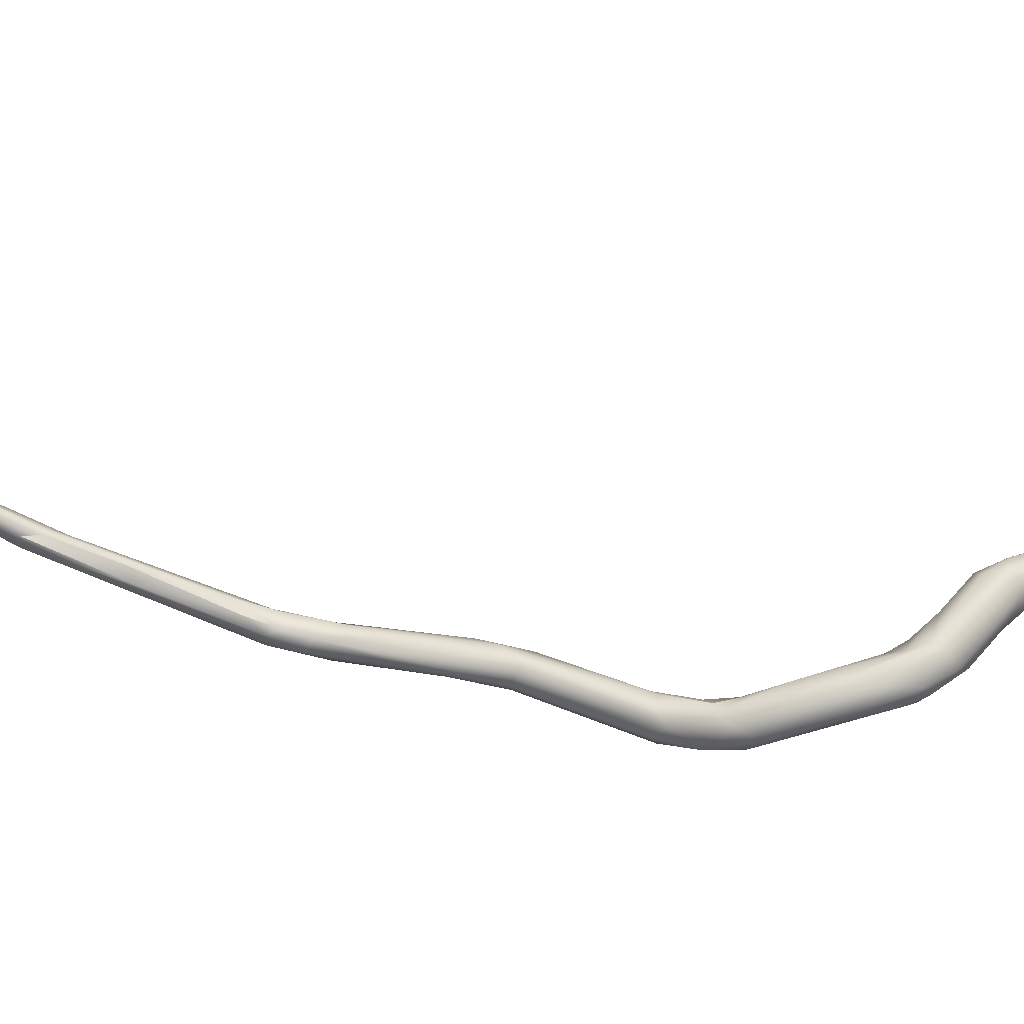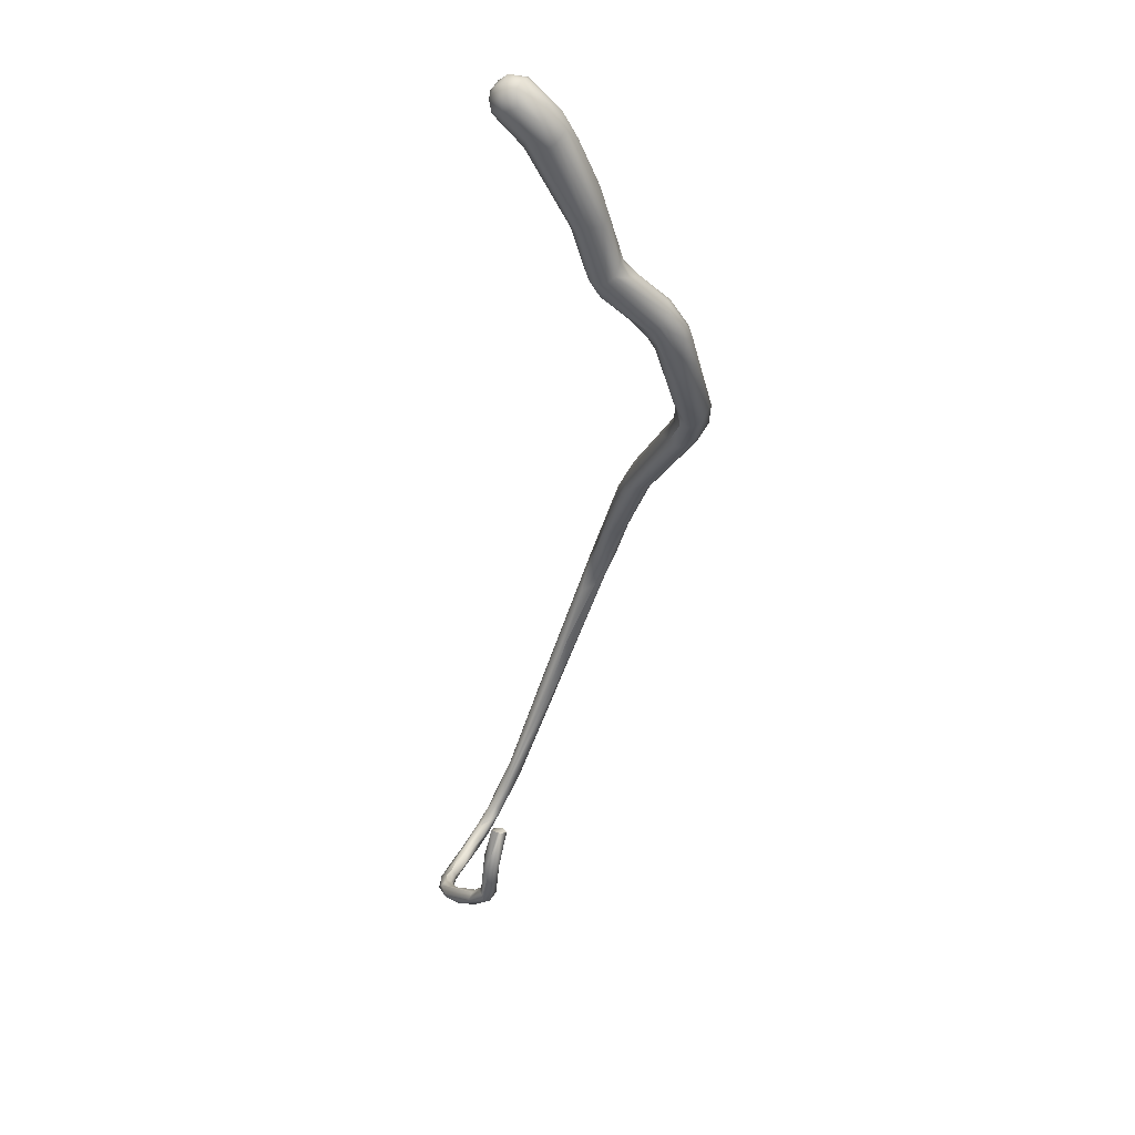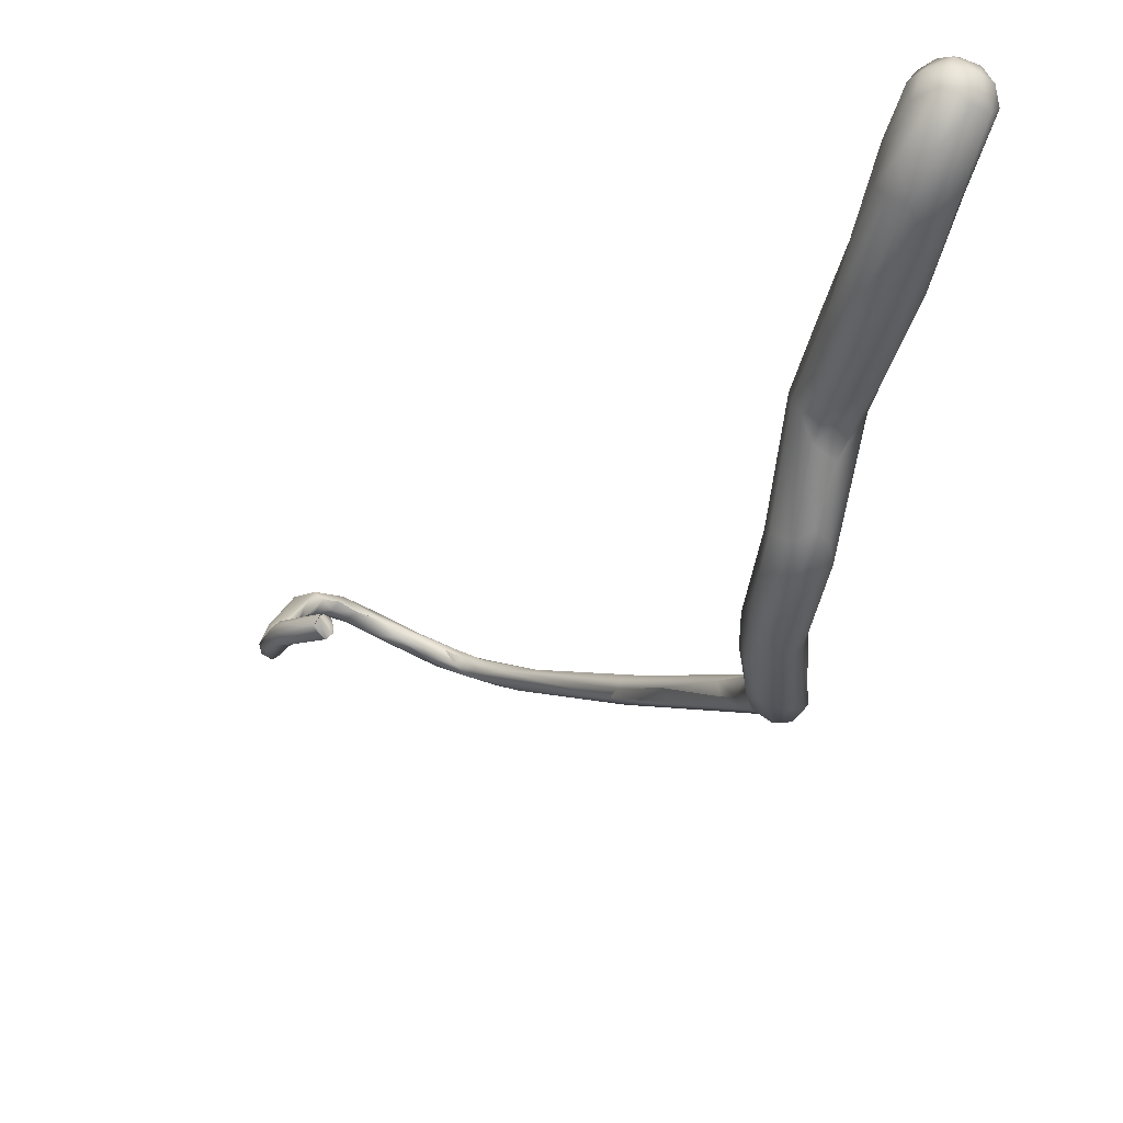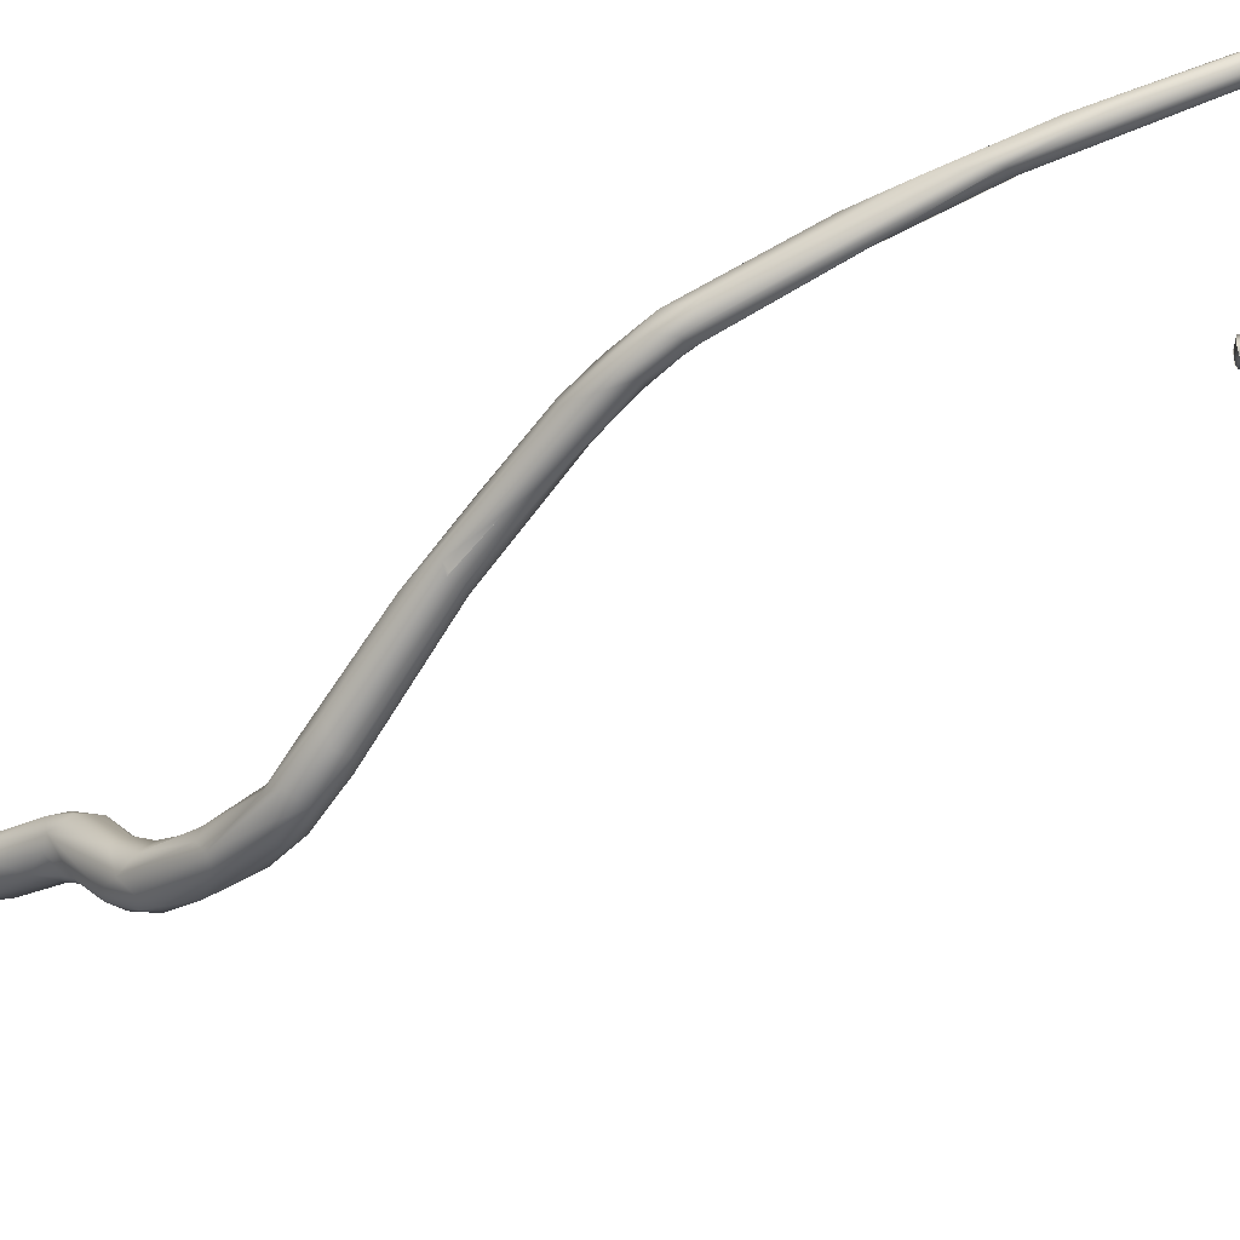
<metadata>
{"format":"obj","ext":"obj","renderer":"f3d","projection":"perspective","resolution":1024,"background":"white","views":[{"elev":-21.7,"azim":-76.8,"up":"+Y"},{"elev":62.3,"azim":-84.6,"up":"+Z"},{"elev":-18.8,"azim":3.3,"up":"+Y"},{"elev":-46.0,"azim":143.5,"up":"+Y"}]}
</metadata>
<code>
o grp1
v -60.7 -121.8 925.2
v -60.97 -120.8 925.3
v -60.44 -119.3 921.9
v -60.03 -120.8 923
v -59.99 -116.3 920.1
v -60.24 -122.1 928.7
v -58.21 -123 931.7
v -60.48 -120.5 926.5
v -59.41 -122.8 926.3
v -58.81 -121.8 924.9
v -57.42 -122.4 929.5
v -59.43 -119.9 926.4
v -59.28 -120.3 928
v -57.92 -120.6 932.5
v -58.53 -119 923.9
v -58.26 -121.1 926.1
v -58.41 -119.8 923.3
v -57.68 -121.7 928.2
v -60.25 -118.1 923.5
v -59.2 -118.5 924.1
v -58.75 -118 920.3
v -57.76 -117.3 920.5
v -58.23 -113.6 919.1
v -57.48 -114.9 917.1
v -57.33 -116 918.5
v -56.27 -114.8 916.9
v -58.2 -113.7 917.4
v -57.08 -113.7 915.8
v -57.93 -122.5 933.4
v -56.96 -123.1 932.4
v -55.77 -122.8 932.6
v -58.97 -121.4 932
v -56.73 -121.8 935.2
v -56.85 -121.9 930.2
v -56.33 -121.1 931.6
v -58.36 -120.7 927.2
v -55.8 -120.6 933.7
v -57.68 -121.7 928.2
v -57.05 -115.1 920
v -56.93 -115.7 919.3
v -56.93 -115.7 919.3
v -56.25 -112.7 917.9
v -55.32 -113.4 917.5
v -56.09 -114.9 917.8
v -55.58 -114.1 914.8
v -55.77 -114.7 916.3
v -55.9 -112.7 914.7
v -54.46 -114.2 916
v -56.05 -112.1 915.9
v -53.59 -112.2 914.6
v -53.03 -114.5 914.3
v -53.33 -114.7 913.4
v -53.85 -112.5 913
v -52.68 -114.4 911.7
v -53.6 -123.2 938.3
v -53.42 -122.7 938.5
v -52.96 -121.7 938
v -55.5 -122.2 932.4
v -54.95 -122.2 933
v -52.06 -121.7 936.6
v -53.83 -113.1 915.9
v -52.11 -113.8 914.2
v -53.83 -113.1 915.9
v -49.9 -115.8 911.9
v -50.88 -112.9 912.4
v -46.8 -117.3 910.1
v -49.56 -115 910
v -50.9 -113.6 910.9
v -52.58 -124.1 937
v -52.56 -124.1 937
v -53.42 -122.8 938.4
v -51.79 -123.2 936.5
v -48.12 -116 912
v -52.14 -113.8 914.3
v -49.32 -114.4 912.6
v -47.26 -116.5 909.6
v -43.67 -118.9 910.4
v -47.49 -114.6 910.1
v -46.68 -115.3 911.6
v -46.01 -115.1 910.9
v -43.81 -117 909.5
v -53.12 -122.1 938.1
v -51.97 -123.5 936.7
v -51.83 -122.7 936.5
v -52.78 -121.6 937.7
v -44.68 -118.2 911.4
v -45.2 -116.9 911.8
v -41.64 -117.4 911.6
v -42.25 -118.5 909.8
v -44.02 -116.1 910
v -41.7 -119.4 912.6
v -40.09 -120.9 912.8
v -42.76 -117.6 912.1
v -42.69 -117.6 912.1
v -39.31 -120.3 911.3
v -40.01 -118.6 910.9
v -39.27 -118.5 912.2
v -39.3 -120.2 914.2
v -36.16 -121.7 917.4
v -36.98 -122.2 914
v -40.71 -118.8 913
v -38.05 -119.7 914.4
v -35.28 -120.9 915.3
v -34.36 -124 917.8
v -36.7 -120.8 913.3
v -32.52 -122.4 920
v -24.29 -128.9 931
v -27.81 -125.8 923
v -23.33 -128.6 933
v -22.16 -126.7 931.5
v -22.68 -129.5 930.5
v -24.84 -126 926.4
v -23.3 -127.7 932.7
v -24.22 -128.9 931.1
v -20.64 -127.8 934.8
v -21.32 -129.6 931.3
v -18.22 -129.6 934.8
v -17.89 -132.4 940.6
v -18.66 -130.8 940.3
v -18.66 -130.8 940.3
v -13.12 -132.9 949.3
v -9.429 -137.1 952.3
v -9.398 -135.4 949.7
v -15.03 -130.5 940.3
v -12.75 -134.9 950.9
v -12.75 -134.9 950.9
v -10.01 -133.4 953.2
v -11.06 -136.7 952.9
v -8.013 -134.5 952.8
v -11.31 -136.1 954.4
v -9.223 -138.1 956.2
v -10.36 -134.2 954.9
v -10.36 -137.2 957.6
v -9.624 -138.5 963.1
v -9.219 -135.6 961.3
v -8.814 -139.9 965.8
v -9.711 -137.3 964.6
v -9.688 -141 979.2
v -7.299 -138.6 958.8
v -8.664 -133.8 954
v -5.89 -138 962.1
v -6.619 -137 957
v -7.76 -136.6 953.7
v -6.869 -135.3 958.2
v -9.368 -142.3 978.6
v -8.141 -142.9 977.4
v -8.975 -138.9 976.8
v -7.192 -141.2 971
v -8.144 -137.7 974.2
v -5.785 -142.1 977
v -5.948 -136.8 962.6
v -9.607 -149 993.9
v -10.04 -149.9 1001
v -10.08 -148.1 999
v -9.758 -146.9 992.4
v -8.09 -149.5 991.9
v -6.405 -149.6 992.2
v -6.604 -143 977.5
v -8.952 -145.3 993
v -7.44 -139.3 980.1
v -6.627 -142.8 977.1
v -6.155 -137.9 973.4
v -5.356 -141.1 976
v -5.078 -142 981.9
v -10.17 -148.9 1007
v -8.852 -150.8 1003
v -10.58 -147.2 1006
v -10.33 -145.9 1011
v -7.464 -151.2 1002
v -7.837 -151.1 997.1
v -9.325 -146.4 1002
v -9.386 -146.8 998.5
v -6.316 -150.9 1001
v -5.459 -150.2 997.5
v -4.942 -147.7 991.1
v -9.386 -146.8 998.5
v -8.284 -146 997.2
v -7.056 -144.3 991.8
v -5.889 -140.2 980.9
v -6.686 -145.8 996
v -5.063 -147 995.2
v -9.394 -146.4 1015
v -8.339 -148.5 1013
v -9.548 -145.1 1007
v -8.549 -142.7 1018
v -6.599 -149.3 1009
v -8.038 -145.9 1001
v -6.783 -143.5 1011
v -5.551 -148.4 1009
v -5.125 -148.9 1000
v -6.223 -146.4 1001
v -7.742 -146.3 1019
v -6.482 -147.6 1017
v -7.948 -143 1021
v -4.72 -146.7 1018
v -8.395 -142.2 1020
v -7.785 -142.5 1015
v -5.037 -146.9 1010
v -5.404 -145.1 1009
v -5.961 -146.4 1019
v -6.666 -140.8 1018
v -3.177 -144.9 1019
v -3.521 -143.9 1016
v -5.051 -141.8 1016
v -5.421 -143.5 1013
v -6.432 -144.2 1022
v -4.617 -143.6 1023
v -5.499 -136.2 1029
v -6.232 -135.2 1028
v -3.441 -143.9 1022
v -6.226 -138 1021
v -4.059 -139.7 1019
v -4.612 -138.3 1028
v -6.385 -134.1 1028
v -6.413 -134.5 1025
v -4.895 -133.7 1024
v -2.644 -141.1 1020
v -3.842 -136.8 1030
v -3.727 -132.1 1037
v -2.909 -139.3 1026
v -5.622 -132.7 1028
v -0.4622 -135.5 1027
v -1.361 -134.8 1024
v -3.771 -134.6 1023
v -3.09 -137.4 1029
v -4.222 -131.3 1035
v -3.556 -131.9 1028
v -1.123 -136.4 1028
v -2.042 -132.8 1026
v -3.008 -134.3 1037
v -0.9541 -134.8 1037
v -1.518 -136.3 1031
v -2.892 -129.9 1036
v -1.636 -130.1 1034
v -0.418 -133.2 1027
v 1.804 -132.8 1034
v 1.467 -131.5 1034
v 1.552 -133.4 1040
v 0.6768 -128 1050
v -1.874 -127.8 1042
v 0.9329 -134.7 1033
v 3.525 -131.6 1040
v 0.03086 -130.3 1034
v 3.053 -130.3 1047
v -0.2471 -126.9 1049
v 0.3562 -123.8 1050
v 1.248 -123.3 1047
v 3.316 -123.3 1046
v 5.486 -124.2 1046
v 2.107 -128.8 1050
v 1.363 -125.9 1052
v 5.604 -126.8 1045
v 2.335 -122.5 1053
v 3.955 -126.1 1053
v 4.767 -128.1 1050
v 5.375 -128.7 1048
v 6.179 -126.7 1047
v 6.688 -123.3 1054
v 5.606 -122.7 1055
v 4.178 -122.2 1055
v 3.176 -120.4 1054
v 2.133 -120.5 1052
v 7.892 -123.4 1053
v 8.597 -122.4 1052
v 2.959 -119.1 1051
v 3.895 -118.9 1050
v 5.175 -119.4 1049
v 5.279 -122.1 1047
v 5.169 -120.4 1054
v 4.316 -118.6 1052
v 5.402 -119.2 1054
v 5.819 -118.5 1052
v 6.864 -120.1 1049
v 8.07 -121.5 1049
v 6.324 -118.7 1051
v 7.184 -120.8 1054
v 8.288 -121 1053
v 7.369 -119.4 1052
v 8.083 -120.3 1051
f 2 3 1
f 1 3 4
f 3 2 5
f 6 32 2
f 32 8 2
f 11 9 10
f 9 7 6
f 6 2 1
f 9 6 1
f 13 12 8
f 1 4 9
f 10 9 4
f 16 10 17
f 10 16 18
f 16 15 12
f 19 2 8
f 8 12 19
f 20 19 12
f 20 12 15
f 3 21 4
f 21 10 4
f 21 22 10
f 16 17 15
f 10 22 17
f 5 2 19
f 23 19 20
f 5 19 23
f 24 21 3
f 22 21 25
f 26 21 24
f 3 5 24
f 5 23 27
f 27 28 5
f 5 28 24
f 29 32 6
f 32 29 33
f 7 9 30
f 30 9 11
f 30 11 31
f 11 18 34
f 29 6 7
f 14 8 32
f 14 13 8
f 35 36 13
f 13 14 37
f 34 38 36
f 34 36 35
f 11 10 18
f 36 12 13
f 36 16 12
f 38 16 36
f 15 39 20
f 17 39 15
f 22 39 17
f 40 39 22
f 22 25 41
f 39 42 20
f 23 20 42
f 43 39 40
f 43 40 44
f 28 45 24
f 41 25 46
f 27 47 28
f 41 46 44
f 26 24 46
f 48 44 46
f 43 44 48
f 23 49 27
f 49 47 27
f 42 49 23
f 42 50 49
f 51 46 52
f 46 24 45
f 52 46 45
f 28 47 53
f 45 28 54
f 54 28 53
f 7 55 29
f 32 33 14
f 57 14 33
f 31 58 59
f 37 35 13
f 14 57 37
f 35 37 60
f 59 11 34
f 58 31 11
f 35 59 34
f 42 39 43
f 61 42 43
f 62 48 51
f 51 48 46
f 63 43 48
f 50 42 61
f 63 48 62
f 50 53 49
f 53 47 49
f 52 45 54
f 51 52 64
f 65 53 50
f 66 52 54
f 67 54 68
f 54 53 68
f 55 69 70
f 55 70 71
f 31 72 69
f 69 7 30
f 69 55 7
f 59 72 31
f 55 33 29
f 56 33 55
f 57 33 56
f 85 37 57
f 60 37 85
f 31 69 30
f 62 64 73
f 64 62 51
f 50 61 74
f 50 74 75
f 75 65 50
f 54 76 66
f 67 76 54
f 52 66 64
f 62 73 75
f 77 64 66
f 73 64 77
f 53 65 68
f 78 68 65
f 67 68 78
f 79 65 75
f 79 80 65
f 79 75 73
f 80 78 65
f 76 67 78
f 78 81 76
f 82 71 70
f 82 70 83
f 82 83 85
f 60 72 59
f 35 60 59
f 83 84 85
f 85 84 60
f 73 77 86
f 86 87 73
f 87 79 73
f 80 79 88
f 77 66 89
f 81 78 90
f 66 76 89
f 81 89 76
f 90 78 80
f 86 91 87
f 86 77 92
f 92 91 86
f 87 93 79
f 91 93 87
f 88 79 93
f 94 93 91
f 95 77 89
f 89 81 96
f 90 96 81
f 97 96 90
f 88 90 80
f 88 97 90
f 92 77 100
f 77 95 100
f 92 98 91
f 91 98 101
f 101 98 102
f 94 91 101
f 101 88 93
f 101 102 88
f 96 95 89
f 97 103 96
f 92 99 98
f 98 99 102
f 92 100 104
f 105 100 95
f 96 105 95
f 105 96 103
f 97 88 102
f 99 106 102
f 97 106 103
f 102 106 97
f 107 99 92
f 108 100 105
f 107 92 104
f 107 109 99
f 100 111 104
f 108 111 100
f 105 112 108
f 105 103 112
f 112 103 110
f 106 110 103
f 114 109 107
f 113 99 109
f 99 113 106
f 115 110 106
f 116 111 108
f 104 111 107
f 106 113 115
f 112 117 116
f 112 116 108
f 118 119 114
f 120 113 109
f 114 119 109
f 117 112 110
f 121 115 113
f 111 116 122
f 107 111 118
f 117 110 124
f 118 125 119
f 121 113 120
f 123 122 116
f 117 123 116
f 120 126 121
f 127 115 121
f 127 140 115
f 124 110 140
f 140 110 115
f 122 128 111
f 118 111 128
f 129 124 140
f 128 125 118
f 131 128 122
f 126 130 121
f 121 132 127
f 133 130 128
f 130 133 135
f 130 135 132
f 128 131 133
f 125 128 130
f 132 121 130
f 124 123 117
f 124 129 123
f 134 138 137
f 137 133 134
f 136 134 133
f 131 136 133
f 131 122 139
f 137 135 133
f 135 127 132
f 140 127 135
f 139 142 141
f 139 122 143
f 143 142 139
f 142 143 129
f 122 123 143
f 129 140 144
f 123 129 143
f 134 146 145
f 145 138 134
f 136 146 134
f 147 137 138
f 146 136 148
f 147 135 137
f 135 147 149
f 136 131 148
f 139 148 131
f 148 139 150
f 141 150 139
f 142 151 141
f 144 151 142
f 144 142 129
f 152 153 154
f 154 155 152
f 152 155 138
f 152 146 156
f 157 156 146
f 158 157 146
f 138 145 152
f 152 145 146
f 155 159 138
f 159 147 138
f 147 159 160
f 161 150 158
f 158 146 148
f 160 149 147
f 149 160 162
f 161 148 150
f 149 140 135
f 149 162 140
f 151 144 162
f 151 164 141
f 140 162 144
f 141 163 150
f 163 141 164
f 165 153 166
f 153 165 167
f 170 166 153
f 166 170 169
f 153 167 154
f 171 172 154
f 152 170 153
f 169 170 173
f 173 170 174
f 155 154 172
f 170 152 156
f 170 156 157
f 174 170 157
f 174 157 175
f 159 155 172
f 159 176 177
f 159 177 178
f 150 163 175
f 150 175 157
f 157 158 150
f 178 160 159
f 179 180 181
f 180 179 178
f 178 179 160
f 175 163 164
f 160 179 162
f 164 151 162
f 164 162 179
f 166 183 165
f 165 182 168
f 165 168 167
f 184 167 168
f 168 185 184
f 166 169 183
f 186 183 169
f 187 171 184
f 186 169 173
f 154 167 184
f 171 154 184
f 174 189 173
f 187 176 171
f 181 191 190
f 176 187 177
f 188 191 187
f 181 180 191
f 191 180 187
f 187 180 177
f 175 190 174
f 190 175 181
f 178 177 180
f 164 181 175
f 181 164 179
f 182 183 192
f 192 183 193
f 183 186 193
f 193 186 195
f 183 182 165
f 185 168 196
f 168 182 196
f 189 195 186
f 197 187 184
f 188 187 197
f 185 197 184
f 186 173 189
f 174 190 189
f 189 190 198
f 199 190 191
f 182 192 194
f 200 192 193
f 182 194 196
f 197 185 201
f 189 198 202
f 202 198 203
f 197 204 188
f 199 188 205
f 203 198 199
f 199 198 190
f 191 188 199
f 192 206 194
f 194 208 209
f 209 196 194
f 208 194 206
f 192 200 206
f 206 200 207
f 200 195 210
f 201 185 211
f 200 193 195
f 201 212 204
f 195 189 202
f 188 204 205
f 203 205 204
f 199 205 203
f 201 204 197
f 206 207 213
f 208 206 213
f 214 215 196
f 210 207 200
f 210 195 202
f 211 185 196
f 196 215 211
f 211 215 216
f 203 217 202
f 204 217 203
f 217 204 212
f 212 201 211
f 213 218 208
f 219 214 209
f 213 207 220
f 209 214 196
f 214 221 215
f 220 207 210
f 216 215 221
f 202 217 222
f 212 223 217
f 211 224 212
f 224 211 216
f 213 220 225
f 225 218 213
f 214 219 226
f 226 221 214
f 210 222 220
f 222 228 220
f 227 216 221
f 210 202 222
f 222 217 223
f 224 216 229
f 216 227 229
f 224 223 212
f 224 229 223
f 231 230 218
f 208 230 209
f 209 230 219
f 230 208 218
f 226 233 221
f 225 220 228
f 232 218 225
f 228 232 225
f 233 227 221
f 227 233 234
f 222 235 236
f 237 236 235
f 223 229 235
f 235 222 223
f 238 231 232
f 230 239 219
f 240 226 219
f 218 232 231
f 238 232 241
f 240 233 226
f 241 232 228
f 228 222 241
f 238 241 242
f 243 229 227
f 243 227 234
f 237 235 229
f 243 237 229
f 231 238 244
f 241 222 236
f 233 240 247
f 248 234 233
f 249 237 243
f 250 239 230
f 244 250 231
f 239 245 219
f 245 239 251
f 250 230 231
f 245 246 219
f 219 246 240
f 247 240 246
f 248 233 247
f 248 249 243
f 242 241 236
f 252 236 237
f 252 242 236
f 243 234 248
f 239 250 251
f 251 253 245
f 254 251 250
f 246 245 253
f 244 255 250
f 255 244 256
f 238 256 244
f 242 256 238
f 242 252 257
f 252 237 249
f 250 255 254
f 254 255 258
f 259 260 254
f 260 251 254
f 260 253 251
f 253 262 246
f 261 262 253
f 256 263 255
f 263 256 264
f 246 265 247
f 246 262 265
f 266 247 265
f 242 257 256
f 256 257 264
f 247 266 267
f 247 267 248
f 252 249 257
f 248 268 249
f 258 259 254
f 253 260 261
f 259 269 260
f 265 262 261
f 261 270 265
f 269 261 260
f 270 261 271
f 271 261 269
f 266 265 270
f 272 270 271
f 268 248 267
f 267 273 268
f 273 249 268
f 274 257 249
f 273 274 249
f 275 267 266
f 270 275 266
f 275 273 267
f 263 258 255
f 276 269 259
f 276 259 258
f 263 276 258
f 277 278 276
f 263 277 276
f 276 271 269
f 271 276 278
f 263 264 277
f 272 271 278
f 278 275 272
f 264 257 274
f 264 274 277
f 274 273 279
f 273 275 279
f 277 274 279
f 277 279 278
f 275 278 279
f 272 275 270

</code>
